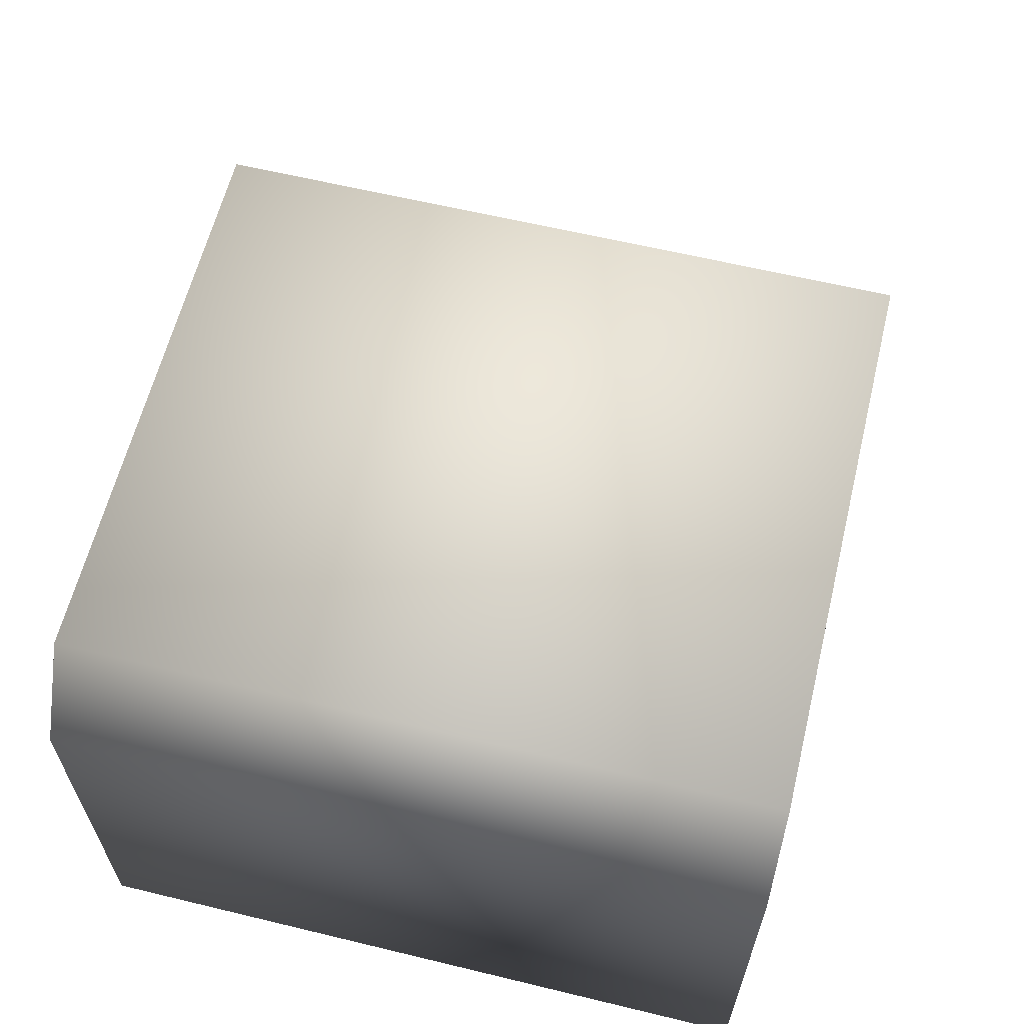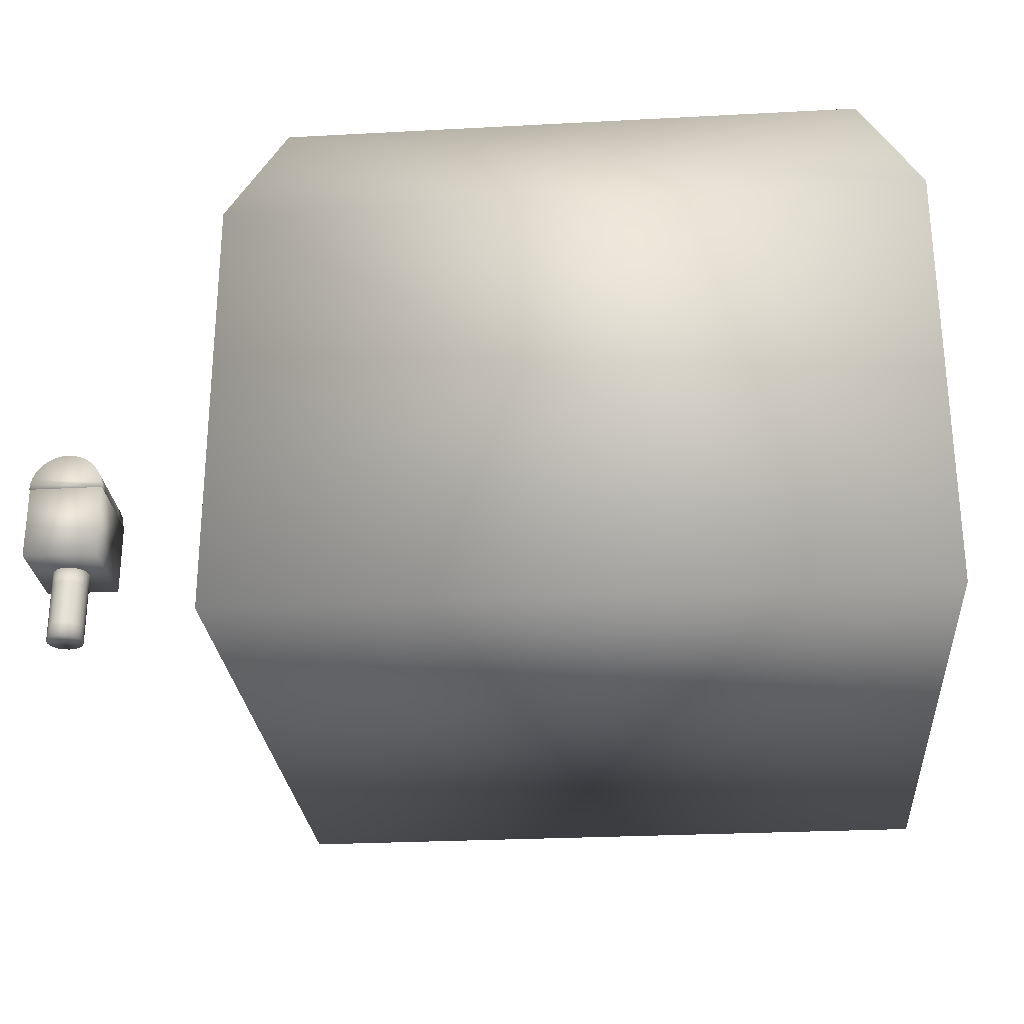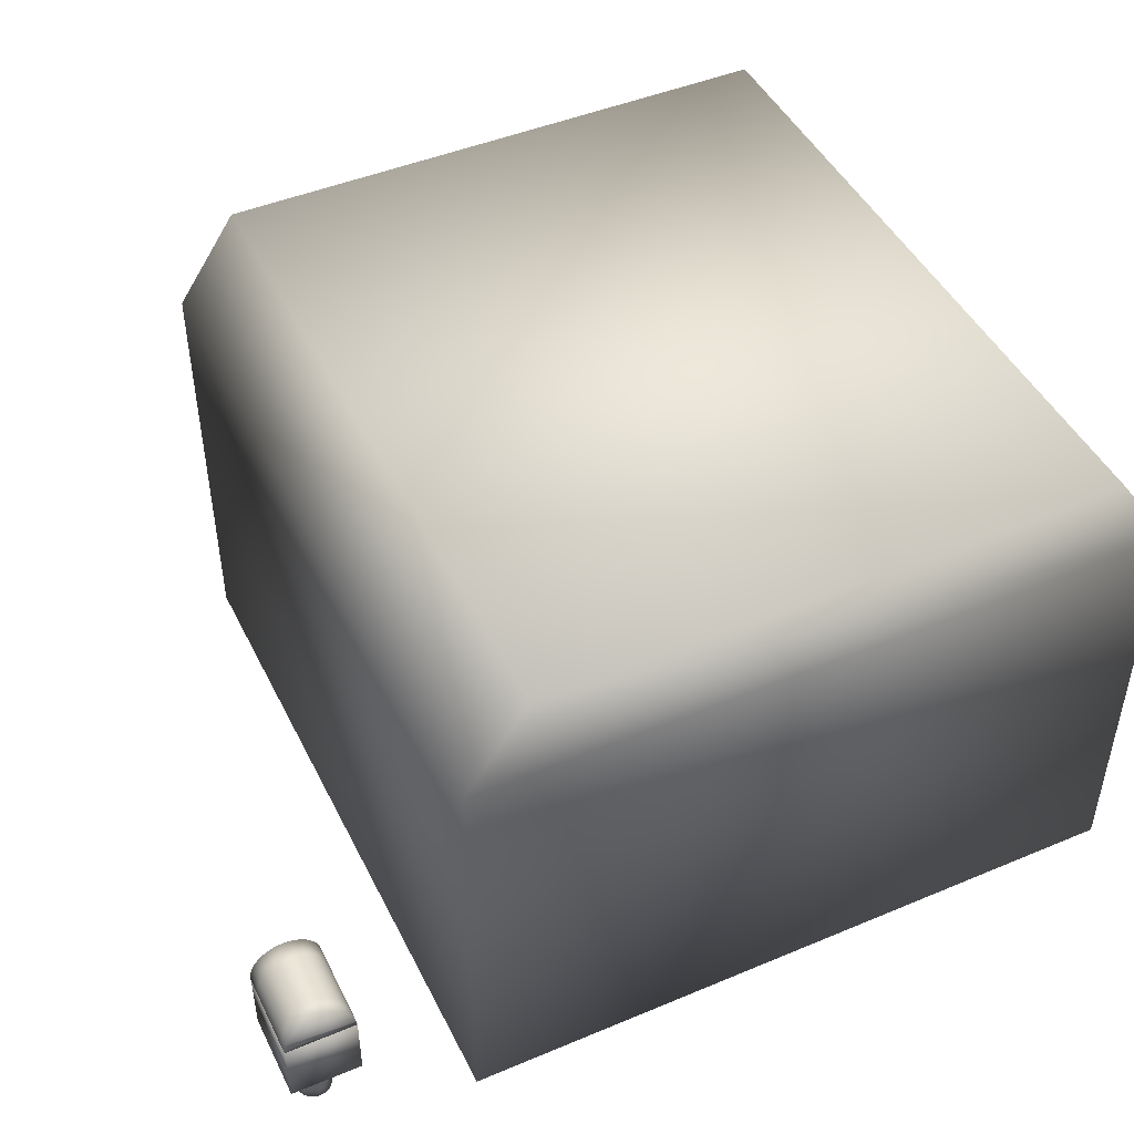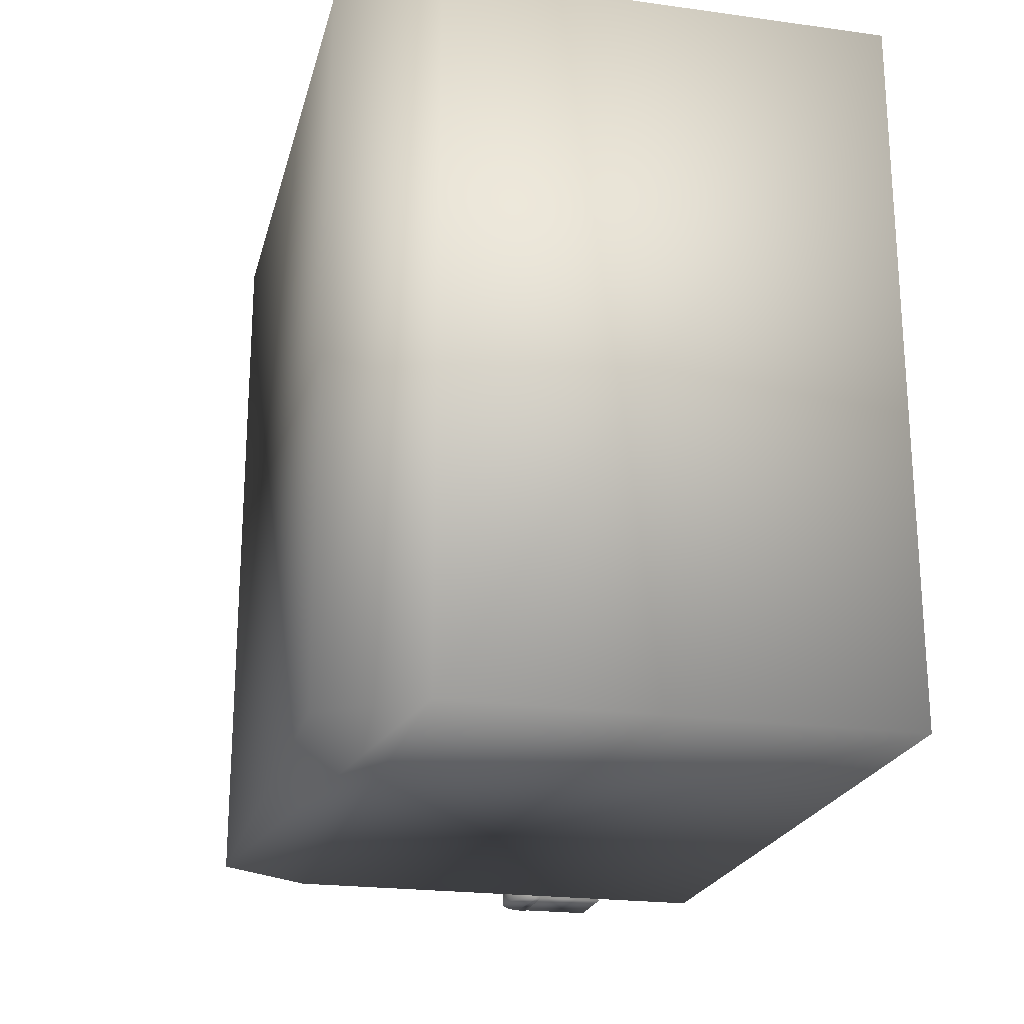
<metadata>
{"format":"obj","ext":"obj","renderer":"f3d","projection":"perspective","resolution":1024,"background":"white","views":[{"elev":61.7,"azim":-76.2,"up":"+Y"},{"elev":-26.6,"azim":-175.2,"up":"+Y"},{"elev":46.3,"azim":154.5,"up":"+Y"},{"elev":-21.9,"azim":-103.5,"up":"+Z"}]}
</metadata>
<code>
v  11.26 0.0031 -6.666
v  11.35 0.0031 -6.578
v  11.4 0.0031 -6.468
v  11.03 0.0031 -5.951
v  10.91 0.0031 -5.971
v  10.8 0.0031 -6.027
v  11.15 0.0031 -5.971
v  11.26 0.0031 -6.027
v  11.35 0.0031 -6.114
v  11.4 0.0031 -6.224
v  11.42 0.0031 -6.346
v  10.71 0.0031 -6.114
v  10.65 0.0031 -6.224
v  10.63 0.0031 -6.346
v  10.65 0.0031 -6.468
v  10.71 0.0031 -6.578
v  10.8 0.0031 -6.666
v  10.91 0.0031 -6.722
v  11.03 0.0031 -6.741
v  11.15 0.0031 -6.722
v  11.03 0.319 -5.951
v  11.15 0.319 -5.971
v  11.26 0.319 -6.027
v  11.35 0.319 -6.114
v  11.4 0.319 -6.224
v  11.42 0.319 -6.346
v  11.4 0.319 -6.468
v  11.35 0.319 -6.578
v  11.26 0.319 -6.666
v  11.15 0.319 -6.722
v  11.03 0.319 -6.741
v  10.91 0.319 -6.722
v  10.8 0.319 -6.666
v  10.71 0.319 -6.578
v  10.65 0.319 -6.468
v  10.63 0.319 -6.346
v  10.65 0.319 -6.224
v  10.71 0.319 -6.114
v  10.8 0.319 -6.027
v  10.91 0.319 -5.971
v  11.15 0.6349 -5.971
v  11.03 0.6349 -5.951
v  11.26 0.6349 -6.027
v  11.35 0.6349 -6.114
v  11.4 0.6349 -6.224
v  11.42 0.6349 -6.346
v  11.4 0.6349 -6.468
v  11.35 0.6349 -6.578
v  11.26 0.6349 -6.666
v  11.15 0.6349 -6.722
v  11.03 0.6349 -6.741
v  10.91 0.6349 -6.722
v  10.8 0.6349 -6.666
v  10.71 0.6349 -6.578
v  10.65 0.6349 -6.468
v  10.63 0.6349 -6.346
v  10.65 0.6349 -6.224
v  10.71 0.6349 -6.114
v  10.8 0.6349 -6.027
v  10.91 0.6349 -5.971
v  11.15 0.9509 -5.971
v  11.03 0.9509 -5.951
v  11.26 0.9509 -6.027
v  11.35 0.9509 -6.114
v  11.4 0.9509 -6.224
v  11.42 0.9509 -6.346
v  11.4 0.9509 -6.468
v  11.35 0.9509 -6.578
v  11.26 0.9509 -6.666
v  11.15 0.9509 -6.722
v  11.03 0.9509 -6.741
v  10.91 0.9509 -6.722
v  10.8 0.9509 -6.666
v  10.71 0.9509 -6.578
v  10.65 0.9509 -6.468
v  10.63 0.9509 -6.346
v  10.65 0.9509 -6.224
v  10.71 0.9509 -6.114
v  10.8 0.9509 -6.027
v  10.91 0.9509 -5.971
v  11.03 1.267 -5.951
v  11.15 1.267 -5.971
v  11.26 1.267 -6.027
v  11.35 1.267 -6.114
v  11.4 1.267 -6.224
v  11.42 1.267 -6.346
v  11.4 1.267 -6.468
v  11.35 1.267 -6.578
v  11.26 1.267 -6.666
v  11.15 1.267 -6.722
v  11.03 1.267 -6.741
v  10.91 1.267 -6.722
v  10.8 1.267 -6.666
v  10.71 1.267 -6.578
v  10.65 1.267 -6.468
v  10.63 1.267 -6.346
v  10.65 1.267 -6.224
v  10.71 1.267 -6.114
v  10.8 1.267 -6.027
v  10.91 1.267 -5.971
v  11.03 1.583 -5.951
v  11.15 1.583 -5.971
v  11.26 1.583 -6.027
v  11.35 1.583 -6.114
v  11.4 1.583 -6.224
v  11.42 1.583 -6.346
v  11.4 1.583 -6.468
v  11.35 1.583 -6.578
v  11.26 1.583 -6.666
v  11.15 1.583 -6.722
v  11.03 1.583 -6.741
v  10.91 1.583 -6.722
v  10.8 1.583 -6.666
v  10.71 1.583 -6.578
v  10.65 1.583 -6.468
v  10.63 1.583 -6.346
v  10.65 1.583 -6.224
v  10.71 1.583 -6.114
v  10.8 1.583 -6.027
v  10.91 1.583 -5.971
v  10.23 1.583 -5.428
v  10.23 1.583 -7.403
v  11.81 1.583 -7.403
v  11.81 1.583 -5.428
v  10.23 3.162 -5.428
v  11.81 3.162 -5.428
v  11.81 3.162 -7.403
v  10.23 3.162 -7.403
v  10.39 3.627 -5.445
v  10.33 3.521 -5.445
v  10.28 3.406 -5.445
v  10.25 3.286 -5.445
v  10.24 3.162 -5.445
v  11.03 3.162 -5.445
v  11.82 3.162 -5.445
v  11.81 3.286 -5.445
v  11.78 3.406 -5.445
v  11.74 3.521 -5.445
v  11.67 3.627 -5.445
v  11.59 3.721 -5.445
v  11.5 3.801 -5.445
v  11.39 3.866 -5.445
v  11.28 3.914 -5.445
v  11.15 3.942 -5.445
v  11.03 3.952 -5.445
v  10.91 3.942 -5.445
v  10.79 3.914 -5.445
v  10.67 3.866 -5.445
v  10.57 3.801 -5.445
v  10.47 3.721 -5.445
v  10.25 3.286 -5.84
v  10.24 3.162 -5.84
v  10.28 3.406 -5.84
v  10.33 3.521 -5.84
v  10.39 3.627 -5.84
v  10.47 3.721 -5.84
v  10.57 3.801 -5.84
v  10.67 3.866 -5.84
v  10.79 3.914 -5.84
v  10.91 3.942 -5.84
v  11.03 3.952 -5.84
v  11.15 3.942 -5.84
v  11.28 3.914 -5.84
v  11.39 3.866 -5.84
v  11.5 3.801 -5.84
v  11.59 3.721 -5.84
v  11.67 3.627 -5.84
v  11.74 3.521 -5.84
v  11.78 3.406 -5.84
v  11.81 3.286 -5.84
v  11.82 3.162 -5.84
v  10.25 3.286 -6.235
v  10.24 3.162 -6.235
v  10.28 3.406 -6.235
v  10.33 3.521 -6.235
v  10.39 3.627 -6.235
v  10.47 3.721 -6.235
v  10.57 3.801 -6.235
v  10.67 3.866 -6.235
v  10.79 3.914 -6.235
v  10.91 3.942 -6.235
v  11.03 3.952 -6.235
v  11.15 3.942 -6.235
v  11.28 3.914 -6.235
v  11.39 3.866 -6.235
v  11.5 3.801 -6.235
v  11.59 3.721 -6.235
v  11.67 3.627 -6.235
v  11.74 3.521 -6.235
v  11.78 3.406 -6.235
v  11.81 3.286 -6.235
v  11.82 3.162 -6.235
v  10.25 3.286 -6.63
v  10.24 3.162 -6.63
v  10.28 3.406 -6.63
v  10.33 3.521 -6.63
v  10.39 3.627 -6.63
v  10.47 3.721 -6.63
v  10.57 3.801 -6.63
v  10.67 3.866 -6.63
v  10.79 3.914 -6.63
v  10.91 3.942 -6.63
v  11.03 3.952 -6.63
v  11.15 3.942 -6.63
v  11.28 3.914 -6.63
v  11.39 3.866 -6.63
v  11.5 3.801 -6.63
v  11.59 3.721 -6.63
v  11.67 3.627 -6.63
v  11.74 3.521 -6.63
v  11.78 3.406 -6.63
v  11.81 3.286 -6.63
v  11.82 3.162 -6.63
v  10.24 3.162 -7.024
v  10.25 3.286 -7.024
v  10.28 3.406 -7.024
v  10.33 3.521 -7.024
v  10.39 3.627 -7.024
v  10.47 3.721 -7.024
v  10.57 3.801 -7.024
v  10.67 3.866 -7.024
v  10.79 3.914 -7.024
v  10.91 3.942 -7.024
v  11.03 3.952 -7.024
v  11.15 3.942 -7.024
v  11.28 3.914 -7.024
v  11.39 3.866 -7.024
v  11.5 3.801 -7.024
v  11.59 3.721 -7.024
v  11.67 3.627 -7.024
v  11.74 3.521 -7.024
v  11.78 3.406 -7.024
v  11.81 3.286 -7.024
v  11.82 3.162 -7.024
v  10.24 3.162 -7.419
v  11.03 3.162 -7.419
v  10.25 3.286 -7.419
v  10.28 3.406 -7.419
v  10.33 3.521 -7.419
v  10.39 3.627 -7.419
v  10.47 3.721 -7.419
v  10.57 3.801 -7.419
v  10.67 3.866 -7.419
v  10.79 3.914 -7.419
v  10.91 3.943 -7.419
v  11.03 3.952 -7.419
v  11.15 3.942 -7.419
v  11.28 3.914 -7.419
v  11.39 3.866 -7.419
v  11.5 3.801 -7.419
v  11.59 3.721 -7.419
v  11.67 3.627 -7.419
v  11.74 3.521 -7.419
v  11.78 3.406 -7.419
v  11.81 3.286 -7.419
v  11.82 3.162 -7.419
o Buzon2
g Buzon2
f 1 2 3
f 4 5 6
f 7 4 6
f 8 7 6
f 9 8 6
f 10 9 6
f 11 10 6
f 6 12 13
f 6 13 14
f 14 15 16
f 6 14 16
f 16 17 18
f 6 16 18
f 11 6 18
f 3 11 18
f 3 18 19
f 1 3 19
f 1 19 20
f 21 4 7
f 7 22 21
f 7 8 23
f 23 22 7
f 23 8 9
f 9 24 23
f 25 24 9
f 9 10 25
f 25 10 11
f 11 26 25
f 3 27 26
f 26 11 3
f 3 2 28
f 28 27 3
f 29 28 2
f 2 1 29
f 20 30 29
f 29 1 20
f 30 20 19
f 19 31 30
f 32 31 19
f 19 18 32
f 33 32 18
f 18 17 33
f 16 34 33
f 33 17 16
f 15 35 34
f 34 16 15
f 14 36 35
f 35 15 14
f 13 37 36
f 36 14 13
f 37 13 12
f 12 38 37
f 38 12 6
f 6 39 38
f 40 39 6
f 6 5 40
f 21 40 5
f 5 4 21
f 21 22 41
f 41 42 21
f 23 43 41
f 41 22 23
f 23 24 44
f 44 43 23
f 44 24 25
f 25 45 44
f 25 26 46
f 46 45 25
f 27 47 46
f 46 26 27
f 47 27 28
f 28 48 47
f 28 29 49
f 49 48 28
f 49 29 30
f 30 50 49
f 30 31 51
f 51 50 30
f 32 52 51
f 51 31 32
f 33 53 52
f 52 32 33
f 53 33 34
f 34 54 53
f 35 55 54
f 54 34 35
f 36 56 55
f 55 35 36
f 37 57 56
f 56 36 37
f 58 57 37
f 37 38 58
f 58 38 39
f 39 59 58
f 40 60 59
f 59 39 40
f 40 21 42
f 42 60 40
f 41 61 62
f 62 42 41
f 43 63 61
f 61 41 43
f 43 44 64
f 64 63 43
f 45 65 64
f 64 44 45
f 66 65 45
f 45 46 66
f 66 46 47
f 47 67 66
f 67 47 48
f 48 68 67
f 68 48 49
f 49 69 68
f 69 49 50
f 50 70 69
f 70 50 51
f 51 71 70
f 71 51 52
f 52 72 71
f 72 52 53
f 53 73 72
f 73 53 54
f 54 74 73
f 55 75 74
f 74 54 55
f 75 55 56
f 56 76 75
f 76 56 57
f 57 77 76
f 77 57 58
f 58 78 77
f 78 58 59
f 59 79 78
f 79 59 60
f 60 80 79
f 42 62 80
f 80 60 42
f 81 62 61
f 61 82 81
f 82 61 63
f 63 83 82
f 83 63 64
f 64 84 83
f 84 64 65
f 65 85 84
f 85 65 66
f 66 86 85
f 86 66 67
f 67 87 86
f 87 67 68
f 68 88 87
f 88 68 69
f 69 89 88
f 89 69 70
f 70 90 89
f 90 70 71
f 71 91 90
f 91 71 72
f 72 92 91
f 92 72 73
f 73 93 92
f 93 73 74
f 74 94 93
f 94 74 75
f 75 95 94
f 95 75 76
f 76 96 95
f 96 76 77
f 77 97 96
f 97 77 78
f 78 98 97
f 98 78 79
f 79 99 98
f 99 79 80
f 80 100 99
f 81 100 80
f 80 62 81
f 101 81 82
f 82 102 101
f 102 82 83
f 83 103 102
f 103 83 84
f 84 104 103
f 104 84 85
f 85 105 104
f 105 85 86
f 86 106 105
f 106 86 87
f 87 107 106
f 107 87 88
f 88 108 107
f 108 88 89
f 89 109 108
f 109 89 90
f 90 110 109
f 110 90 91
f 91 111 110
f 111 91 92
f 92 112 111
f 112 92 93
f 93 113 112
f 113 93 94
f 94 114 113
f 114 94 95
f 95 115 114
f 115 95 96
f 96 116 115
f 116 96 97
f 97 117 116
f 117 97 98
f 98 118 117
f 118 98 99
f 99 119 118
f 119 99 100
f 100 120 119
f 101 120 100
f 100 81 101
f 116 117 118
f 118 119 120
f 118 120 101
f 118 101 102
f 102 103 104
f 104 105 106
f 102 104 106
f 106 107 108
f 108 109 110
f 106 108 110
f 102 106 110
f 118 102 110
f 110 111 112
f 112 113 114
f 110 112 114
f 118 110 114
f 116 118 114
f 116 114 115
f 121 122 123
f 123 124 121
f 125 126 127
f 127 128 125
f 122 121 125
f 125 128 122
f 121 124 126
f 126 125 121
f 126 124 123
f 123 127 126
f 123 122 128
f 128 127 123
f 129 130 131
f 132 133 134
f 131 132 134
f 129 131 134
f 134 135 136
f 136 137 138
f 134 136 138
f 138 139 140
f 140 141 142
f 138 140 142
f 134 138 142
f 129 134 142
f 142 143 144
f 144 145 146
f 142 144 146
f 146 147 148
f 148 149 150
f 146 148 150
f 142 146 150
f 129 142 150
f 132 151 152
f 152 133 132
f 151 132 131
f 131 153 151
f 153 131 130
f 130 154 153
f 155 154 130
f 130 129 155
f 150 156 155
f 155 129 150
f 157 156 150
f 150 149 157
f 157 149 148
f 148 158 157
f 158 148 147
f 147 159 158
f 159 147 146
f 146 160 159
f 145 161 160
f 160 146 145
f 161 145 144
f 144 162 161
f 162 144 143
f 143 163 162
f 163 143 142
f 142 164 163
f 142 141 165
f 165 164 142
f 165 141 140
f 140 166 165
f 139 167 166
f 166 140 139
f 139 138 168
f 168 167 139
f 138 137 169
f 169 168 138
f 169 137 136
f 136 170 169
f 171 170 136
f 136 135 171
f 152 151 172
f 172 173 152
f 151 153 174
f 174 172 151
f 174 153 154
f 154 175 174
f 175 154 155
f 155 176 175
f 176 155 156
f 156 177 176
f 177 156 157
f 157 178 177
f 178 157 158
f 158 179 178
f 179 158 159
f 159 180 179
f 180 159 160
f 160 181 180
f 181 160 161
f 161 182 181
f 182 161 162
f 162 183 182
f 183 162 163
f 163 184 183
f 184 163 164
f 164 185 184
f 186 185 164
f 164 165 186
f 166 187 186
f 186 165 166
f 187 166 167
f 167 188 187
f 188 167 168
f 168 189 188
f 168 169 190
f 190 189 168
f 169 170 191
f 191 190 169
f 171 192 191
f 191 170 171
f 193 194 173
f 173 172 193
f 174 195 193
f 193 172 174
f 195 174 175
f 175 196 195
f 197 196 175
f 175 176 197
f 197 176 177
f 177 198 197
f 198 177 178
f 178 199 198
f 199 178 179
f 179 200 199
f 200 179 180
f 180 201 200
f 201 180 181
f 181 202 201
f 202 181 182
f 182 203 202
f 203 182 183
f 183 204 203
f 204 183 184
f 184 205 204
f 205 184 185
f 185 206 205
f 206 185 186
f 186 207 206
f 207 186 187
f 187 208 207
f 208 187 188
f 188 209 208
f 209 188 189
f 189 210 209
f 210 189 190
f 190 211 210
f 211 190 191
f 191 212 211
f 212 191 192
f 192 213 212
f 214 194 193
f 193 215 214
f 195 216 215
f 215 193 195
f 216 195 196
f 196 217 216
f 217 196 197
f 197 218 217
f 218 197 198
f 198 219 218
f 219 198 199
f 199 220 219
f 220 199 200
f 200 221 220
f 221 200 201
f 201 222 221
f 222 201 202
f 202 223 222
f 223 202 203
f 203 224 223
f 224 203 204
f 204 225 224
f 225 204 205
f 205 226 225
f 226 205 206
f 206 227 226
f 227 206 207
f 207 228 227
f 228 207 208
f 208 229 228
f 229 208 209
f 209 230 229
f 230 209 210
f 210 231 230
f 231 210 211
f 211 232 231
f 232 211 212
f 212 233 232
f 233 212 213
f 213 234 233
f 134 133 152
f 134 152 173
f 134 173 194
f 134 194 214
f 134 214 235
f 134 235 236
f 235 214 215
f 215 237 235
f 237 215 216
f 216 238 237
f 216 217 239
f 239 238 216
f 239 217 218
f 218 240 239
f 240 218 219
f 219 241 240
f 241 219 220
f 220 242 241
f 242 220 221
f 221 243 242
f 243 221 222
f 222 244 243
f 244 222 223
f 223 245 244
f 245 223 224
f 224 246 245
f 246 224 225
f 225 247 246
f 247 225 226
f 226 248 247
f 248 226 227
f 227 249 248
f 249 227 228
f 228 250 249
f 250 228 229
f 229 251 250
f 251 229 230
f 230 252 251
f 252 230 231
f 231 253 252
f 253 231 232
f 232 254 253
f 254 232 233
f 233 255 254
f 255 233 234
f 234 256 255
f 171 135 134
f 236 256 234
f 134 236 234
f 171 134 234
f 171 234 213
f 171 213 192
f 252 253 254
f 255 256 236
f 255 236 235
f 254 255 235
f 254 235 237
f 254 237 238
f 238 239 240
f 240 241 242
f 238 240 242
f 242 243 244
f 244 245 246
f 242 244 246
f 238 242 246
f 254 238 246
f 246 247 248
f 248 249 250
f 246 248 250
f 254 246 250
f 252 254 250
f 252 250 251
v  -7.874 0.0003 7.874
v  -7.874 0.0003 -7.874
v  7.874 0.0003 -7.874
v  7.874 0.0003 7.874
v  6.469 11.81 -7.874
v  -6.469 11.81 -7.874
v  -6.469 11.81 7.874
v  6.469 11.81 7.874
v  -7.874 9.761 -7.874
v  -7.874 9.761 7.874
v  7.874 9.761 7.874
v  7.874 9.761 -7.874
o Casa2
g Casa2
f 257 258 259
f 259 260 257
f 261 262 263
f 263 264 261
f 265 258 257
f 257 266 265
f 262 265 266
f 266 263 262
f 266 257 260
f 260 267 266
f 263 266 267
f 267 264 263
f 267 260 259
f 259 268 267
f 264 267 268
f 268 261 264
f 268 259 258
f 258 265 268
f 261 268 265
f 265 262 261

</code>
